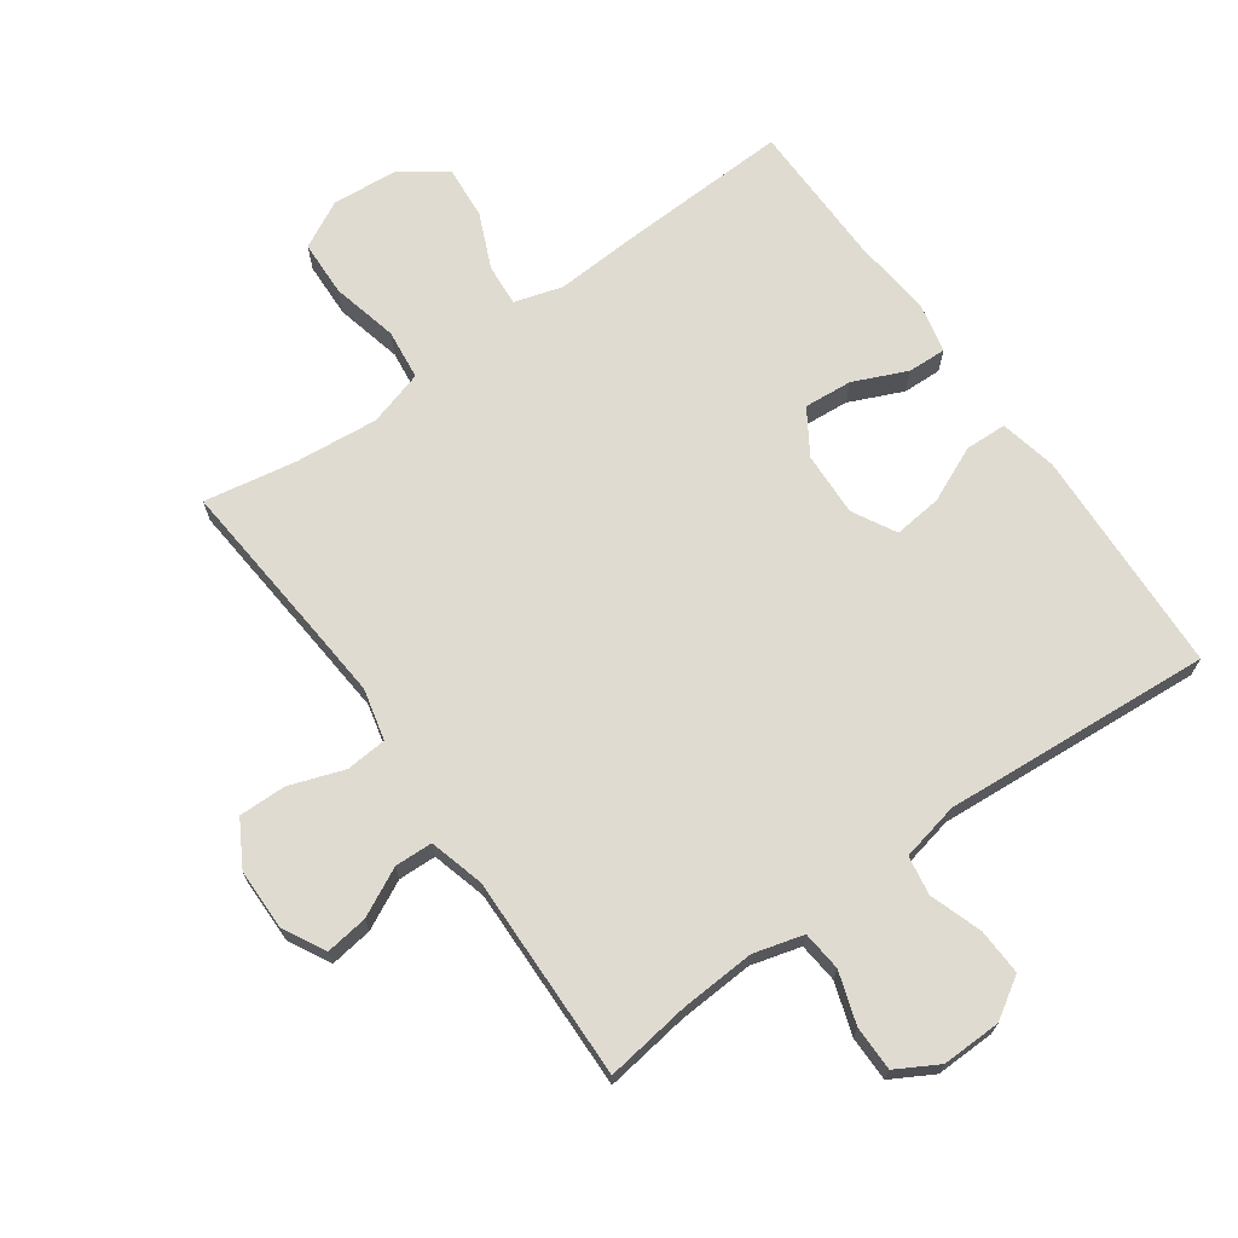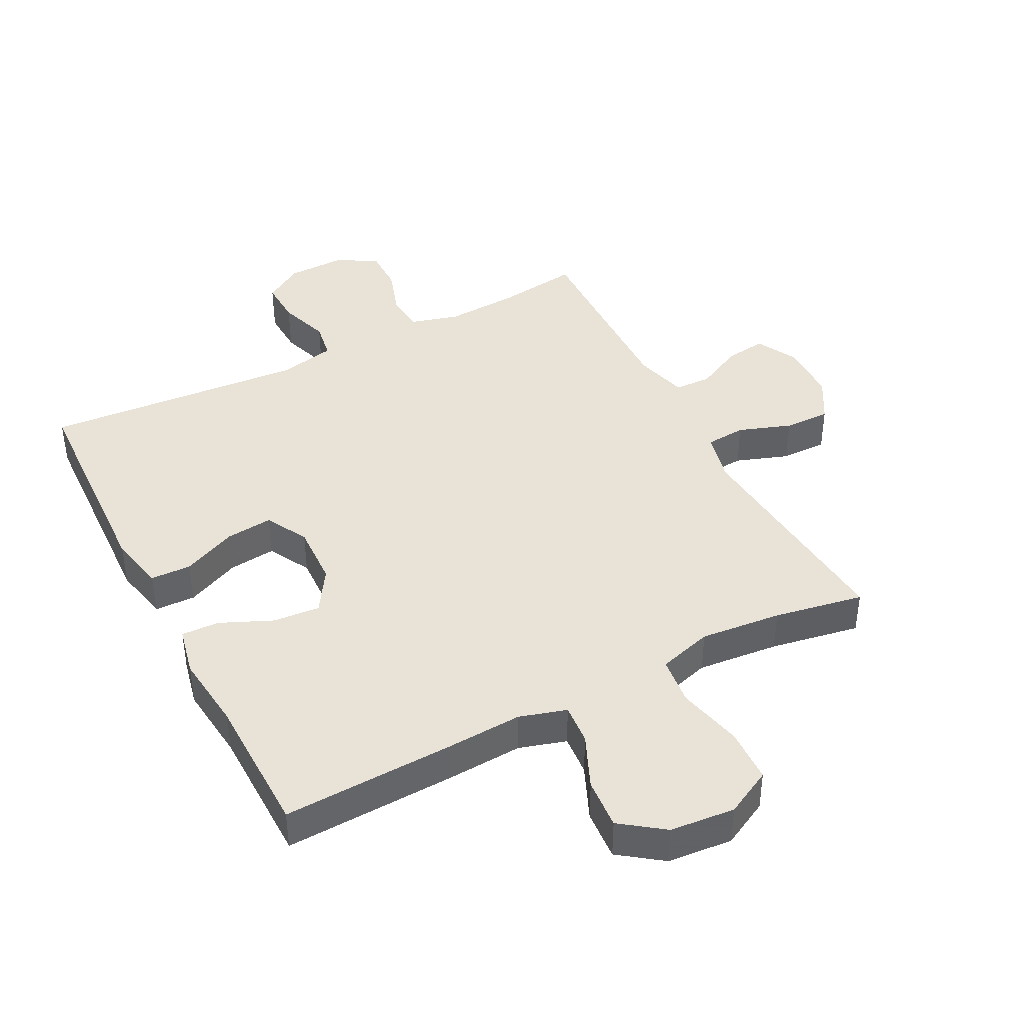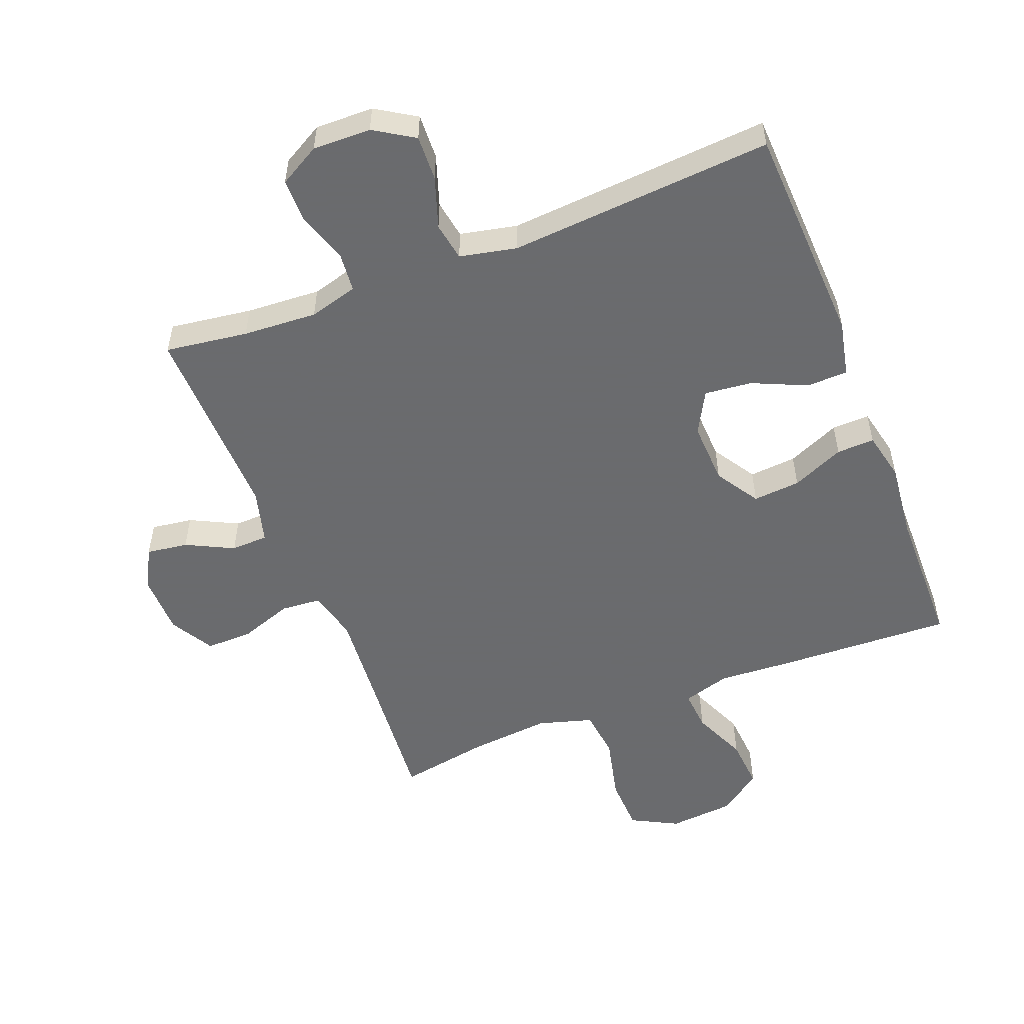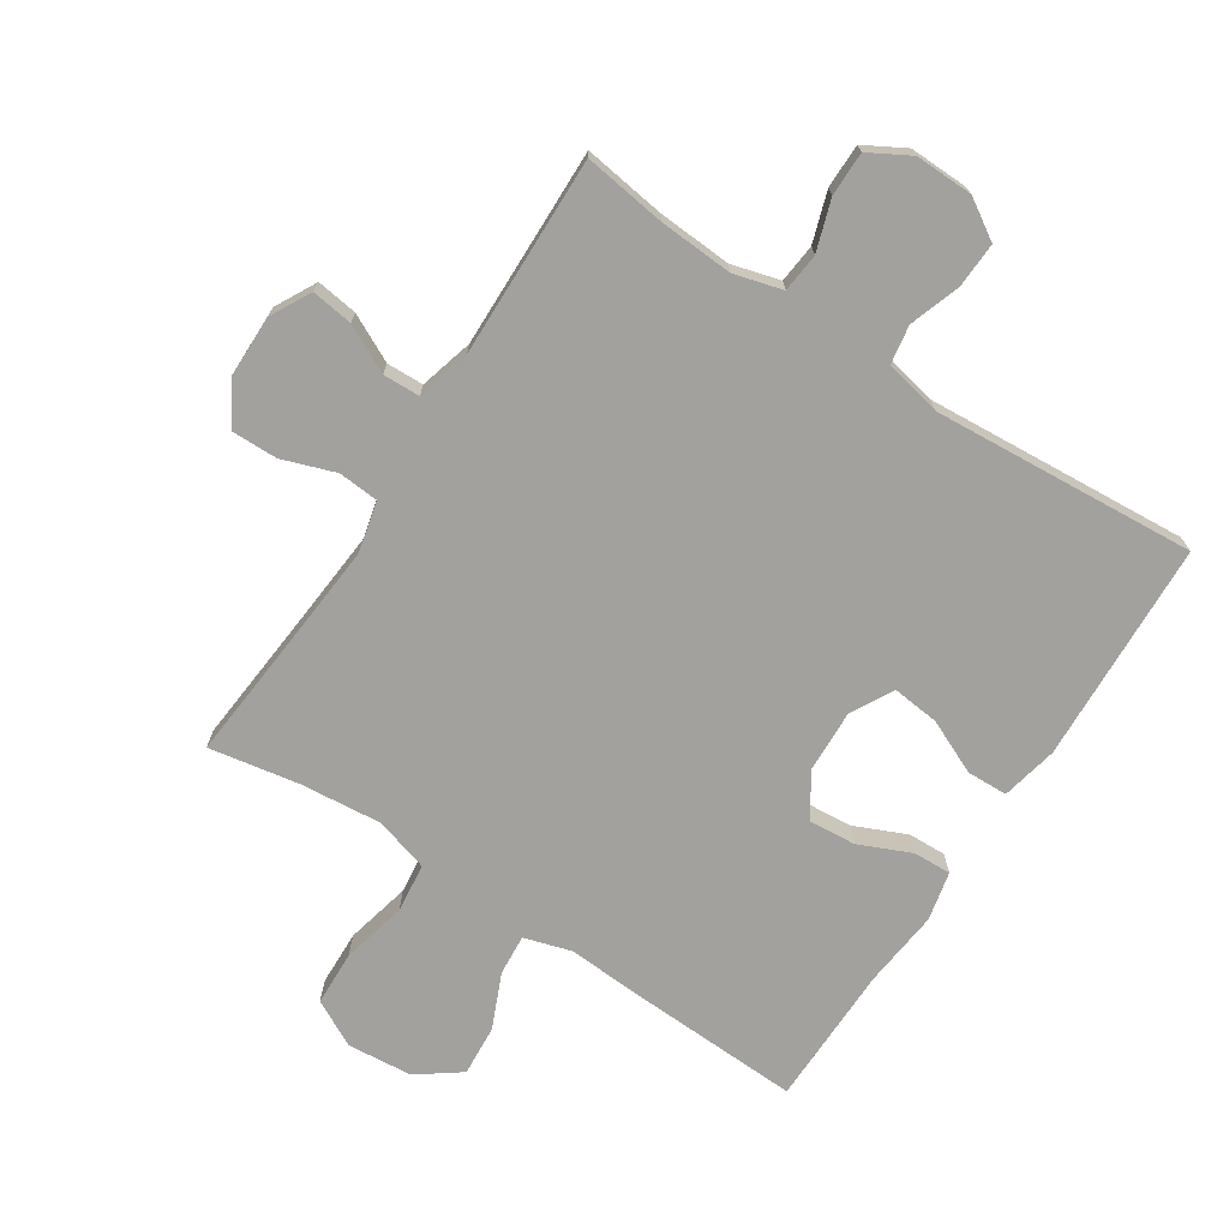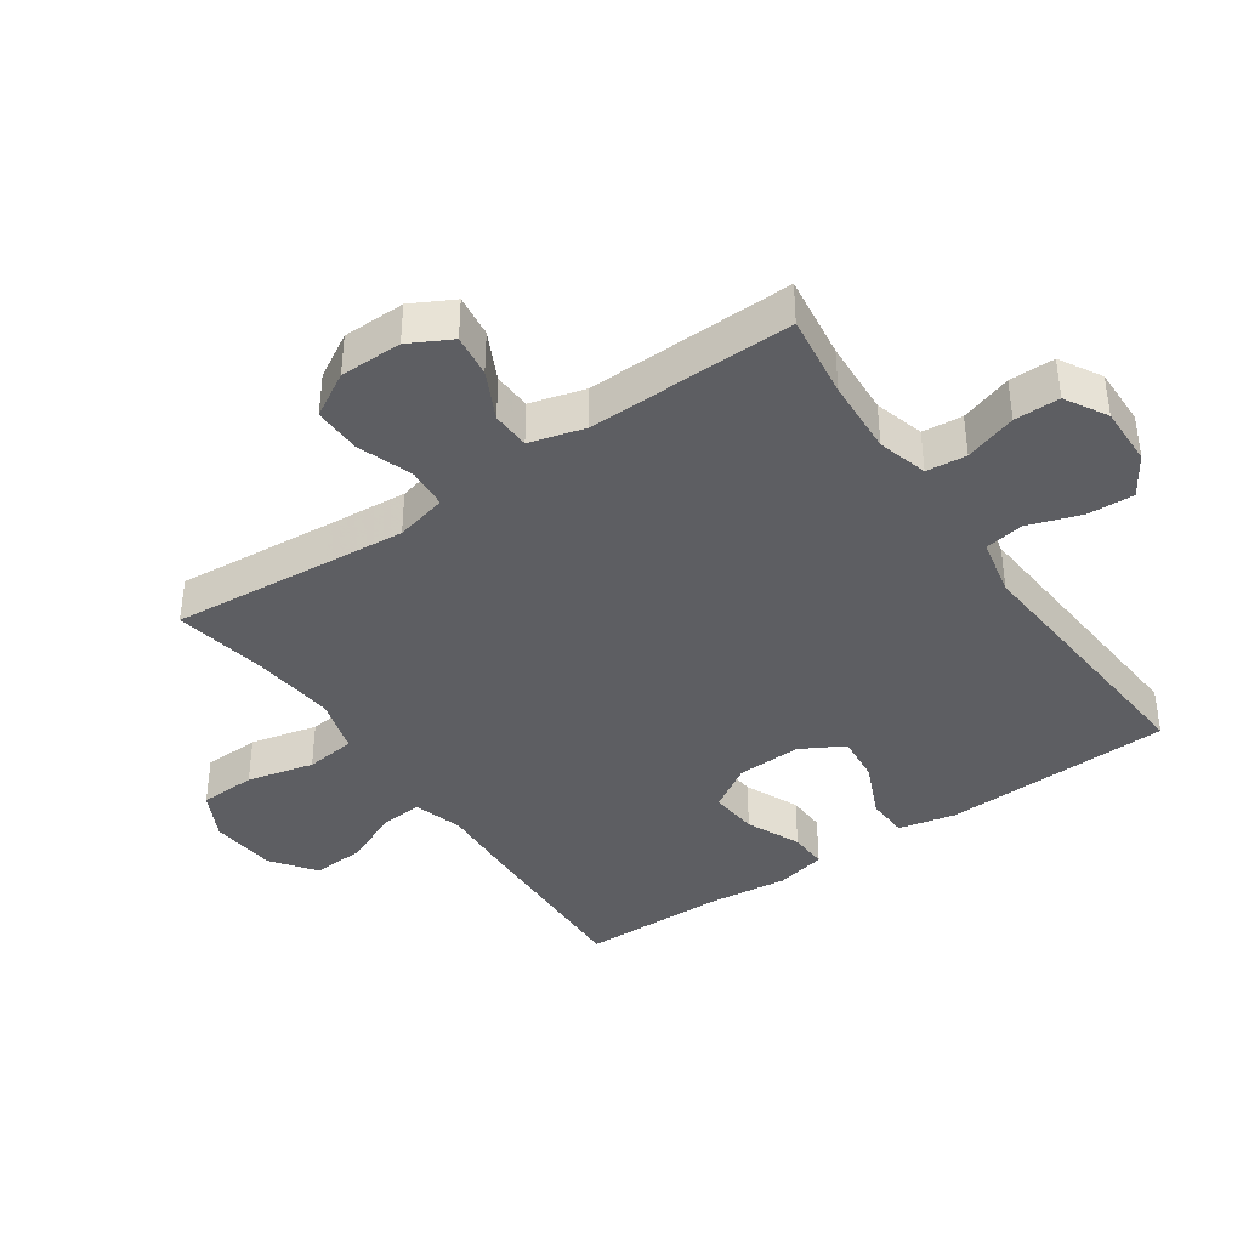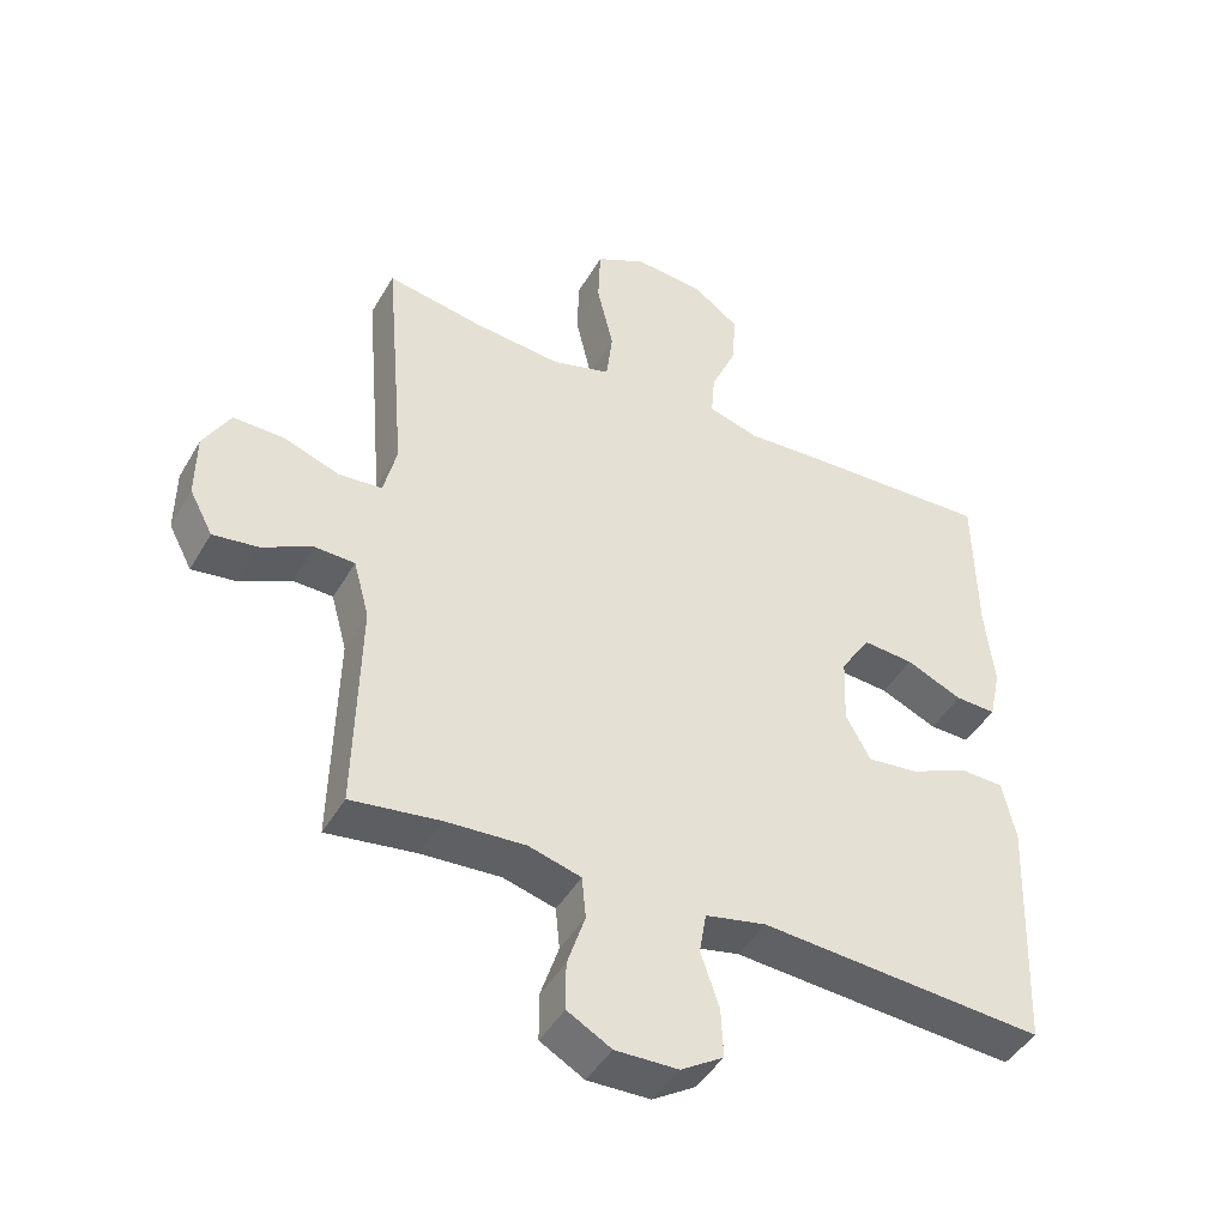
<metadata>
{"format":"obj","ext":"obj","renderer":"f3d","projection":"perspective","resolution":1024,"background":"white","views":[{"elev":69.8,"azim":144.6,"up":"+Y"},{"elev":41.5,"azim":-27.3,"up":"+Y"},{"elev":-53.3,"azim":-158.6,"up":"+Y"},{"elev":-72.1,"azim":146.9,"up":"+Y"},{"elev":-39.4,"azim":124.7,"up":"+Y"},{"elev":-44.7,"azim":151.6,"up":"+Z"}]}
</metadata>
<code>
v -0.5 0.07 0.5
v -0.229 0.07 0.489
v -0.11 0.07 0.482
v -0.036 0.07 0.504
v -0.041 0.07 0.568
v -0.078 0.07 0.653
v -0.084 0.07 0.733
v -0.017 0.07 0.782
v 0.085 0.07 0.791
v 0.158 0.07 0.753
v 0.161 0.07 0.667
v 0.137 0.07 0.565
v 0.146 0.07 0.488
v 0.231 0.07 0.463
v 0.359 0.07 0.475
v 0.5 0.07 0.5
v 0.479 0.07 0.257
v 0.469 0.07 0.135
v 0.488 0.07 0.056
v 0.551 0.07 0.051
v 0.634 0.07 0.08
v 0.707 0.07 0.081
v 0.746 0.07 0.013
v 0.747 0.07 -0.082
v 0.713 0.07 -0.146
v 0.648 0.07 -0.137
v 0.574 0.07 -0.1
v 0.516 0.07 -0.102
v 0.493 0.07 -0.186
v 0.5 0.07 -0.5
v 0.371 0.07 -0.482
v 0.255 0.07 -0.475
v 0.179 0.07 -0.496
v 0.173 0.07 -0.557
v 0.199 0.07 -0.636
v 0.199 0.07 -0.705
v 0.135 0.07 -0.741
v 0.044 0.07 -0.739
v -0.018 0.07 -0.7
v -0.015 0.07 -0.629
v 0.012 0.07 -0.549
v 0.002 0.07 -0.489
v -0.087 0.07 -0.47
v -0.5 0.07 -0.5
v -0.515 0.07 -0.152
v -0.496 0.07 -0.064
v -0.432 0.07 -0.062
v -0.347 0.07 -0.1
v -0.273 0.07 -0.108
v -0.237 0.07 -0.042
v -0.241 0.07 0.056
v -0.284 0.07 0.124
v -0.358 0.07 0.118
v -0.44 0.07 0.082
v -0.499 0.07 0.08
v -0.516 0.07 0.157
v -0.503 0.07 0.278
v -0.5 0 0.5
v -0.229 0 0.489
v -0.11 0 0.482
v -0.036 0 0.504
v -0.041 0 0.568
v -0.078 0 0.653
v -0.084 0 0.733
v -0.017 0 0.782
v 0.085 0 0.791
v 0.158 0 0.753
v 0.161 0 0.667
v 0.137 0 0.565
v 0.146 0 0.488
v 0.231 0 0.463
v 0.359 0 0.475
v 0.5 0 0.5
v 0.479 0 0.257
v 0.469 0 0.135
v 0.488 0 0.056
v 0.551 0 0.051
v 0.634 0 0.08
v 0.707 0 0.081
v 0.746 0 0.013
v 0.747 0 -0.082
v 0.713 0 -0.146
v 0.648 0 -0.137
v 0.574 0 -0.1
v 0.516 0 -0.102
v 0.493 0 -0.186
v 0.5 0 -0.5
v 0.371 0 -0.482
v 0.255 0 -0.475
v 0.179 0 -0.496
v 0.173 0 -0.557
v 0.199 0 -0.636
v 0.199 0 -0.705
v 0.135 0 -0.741
v 0.044 0 -0.739
v -0.018 0 -0.7
v -0.015 0 -0.629
v 0.012 0 -0.549
v 0.002 0 -0.489
v -0.087 0 -0.47
v -0.5 0 -0.5
v -0.515 0 -0.152
v -0.496 0 -0.064
v -0.432 0 -0.062
v -0.347 0 -0.1
v -0.273 0 -0.108
v -0.237 0 -0.042
v -0.241 0 0.056
v -0.284 0 0.124
v -0.358 0 0.118
v -0.44 0 0.082
v -0.499 0 0.08
v -0.516 0 0.157
v -0.503 0 0.278
f 54 55 56 57
f 53 54 57 1
f 52 53 1 2
f 51 52 2 3
f 50 51 3 4
f 45 46 47 48
f 43 44 45 48
f 42 43 48 49
f 38 39 40 41
f 38 41 42
f 37 38 42
f 34 35 36 37
f 33 34 37 42
f 32 33 42 49
f 29 30 31
f 28 29 31 32
f 24 25 26 27
f 24 27 28
f 23 24 28
f 20 21 22 23
f 19 20 23 28
f 18 19 28 32
f 15 16 17
f 14 15 17 18
f 13 14 18 32
f 9 10 11 12
f 5 6 7 8
f 4 5 8 9
f 50 4 9 12
f 32 49 50
f 12 13 32 50
f 114 113 112 111
f 58 114 111 110
f 59 58 110 109
f 60 59 109 108
f 61 60 108 107
f 105 104 103 102
f 105 102 101 100
f 106 105 100 99
f 98 97 96 95
f 99 98 95
f 99 95 94
f 94 93 92 91
f 99 94 91 90
f 106 99 90 89
f 88 87 86
f 89 88 86 85
f 84 83 82 81
f 85 84 81
f 85 81 80
f 80 79 78 77
f 85 80 77 76
f 89 85 76 75
f 74 73 72
f 75 74 72 71
f 89 75 71 70
f 69 68 67 66
f 65 64 63 62
f 66 65 62 61
f 69 66 61 107
f 107 106 89
f 107 89 70 69
f 1 58 59 2
f 2 59 60 3
f 3 60 61 4
f 4 61 62 5
f 5 62 63 6
f 6 63 64 7
f 7 64 65 8
f 8 65 66 9
f 9 66 67 10
f 10 67 68 11
f 11 68 69 12
f 12 69 70 13
f 13 70 71 14
f 14 71 72 15
f 15 72 73 16
f 16 73 74 17
f 17 74 75 18
f 18 75 76 19
f 19 76 77 20
f 20 77 78 21
f 21 78 79 22
f 22 79 80 23
f 23 80 81 24
f 24 81 82 25
f 25 82 83 26
f 26 83 84 27
f 27 84 85 28
f 28 85 86 29
f 29 86 87 30
f 30 87 88 31
f 31 88 89 32
f 32 89 90 33
f 33 90 91 34
f 34 91 92 35
f 35 92 93 36
f 36 93 94 37
f 37 94 95 38
f 38 95 96 39
f 39 96 97 40
f 40 97 98 41
f 41 98 99 42
f 42 99 100 43
f 43 100 101 44
f 44 101 102 45
f 45 102 103 46
f 46 103 104 47
f 47 104 105 48
f 48 105 106 49
f 49 106 107 50
f 50 107 108 51
f 51 108 109 52
f 52 109 110 53
f 53 110 111 54
f 54 111 112 55
f 55 112 113 56
f 56 113 114 57
f 57 114 58 1

</code>
